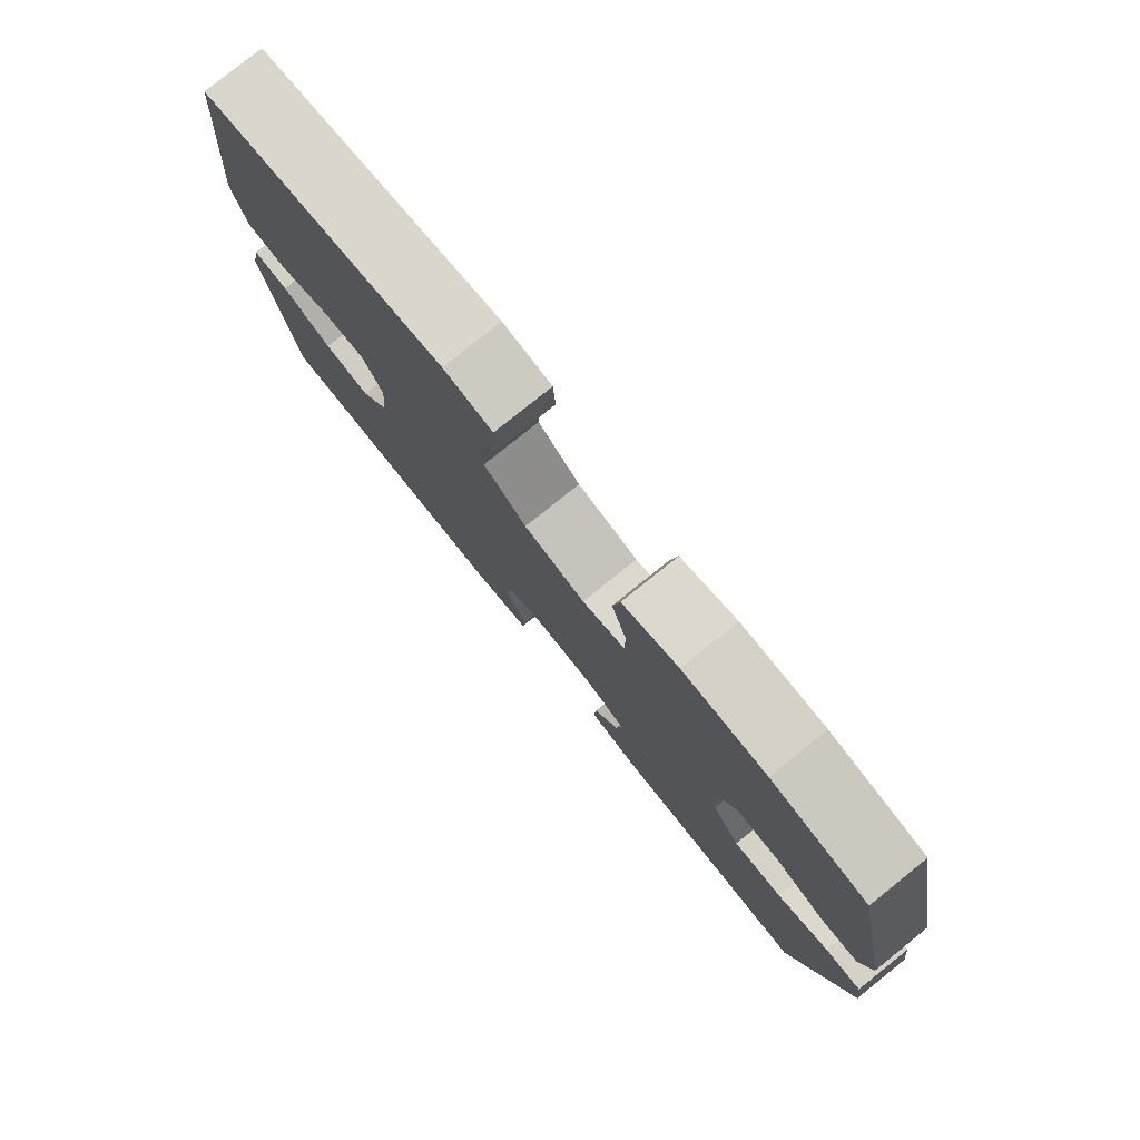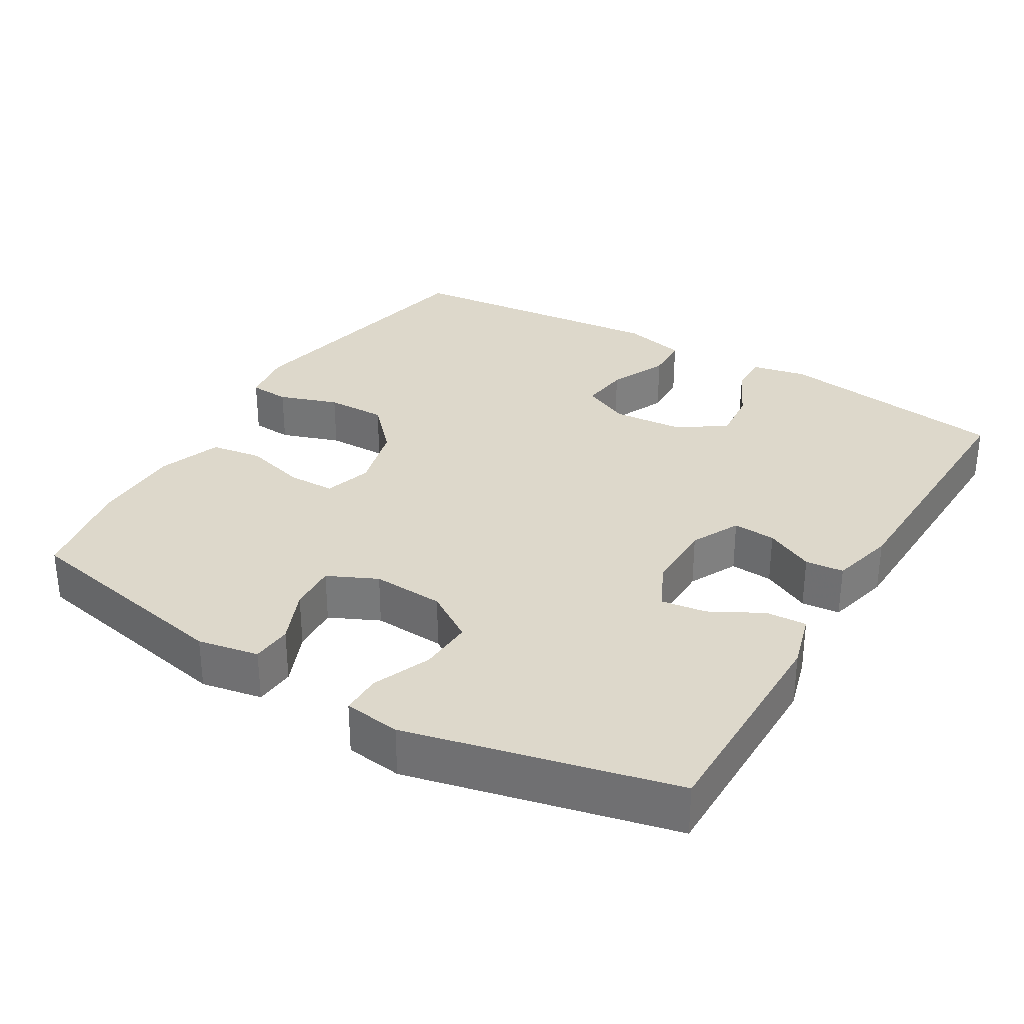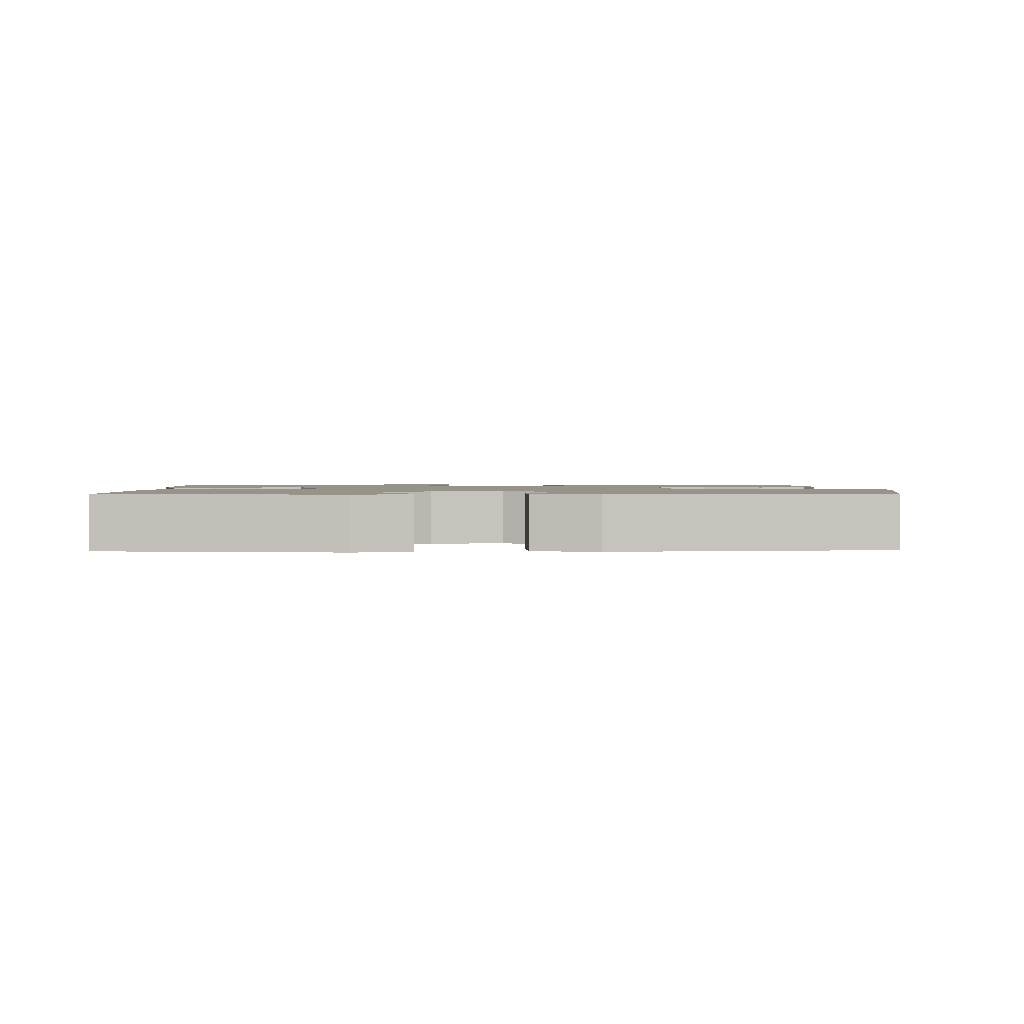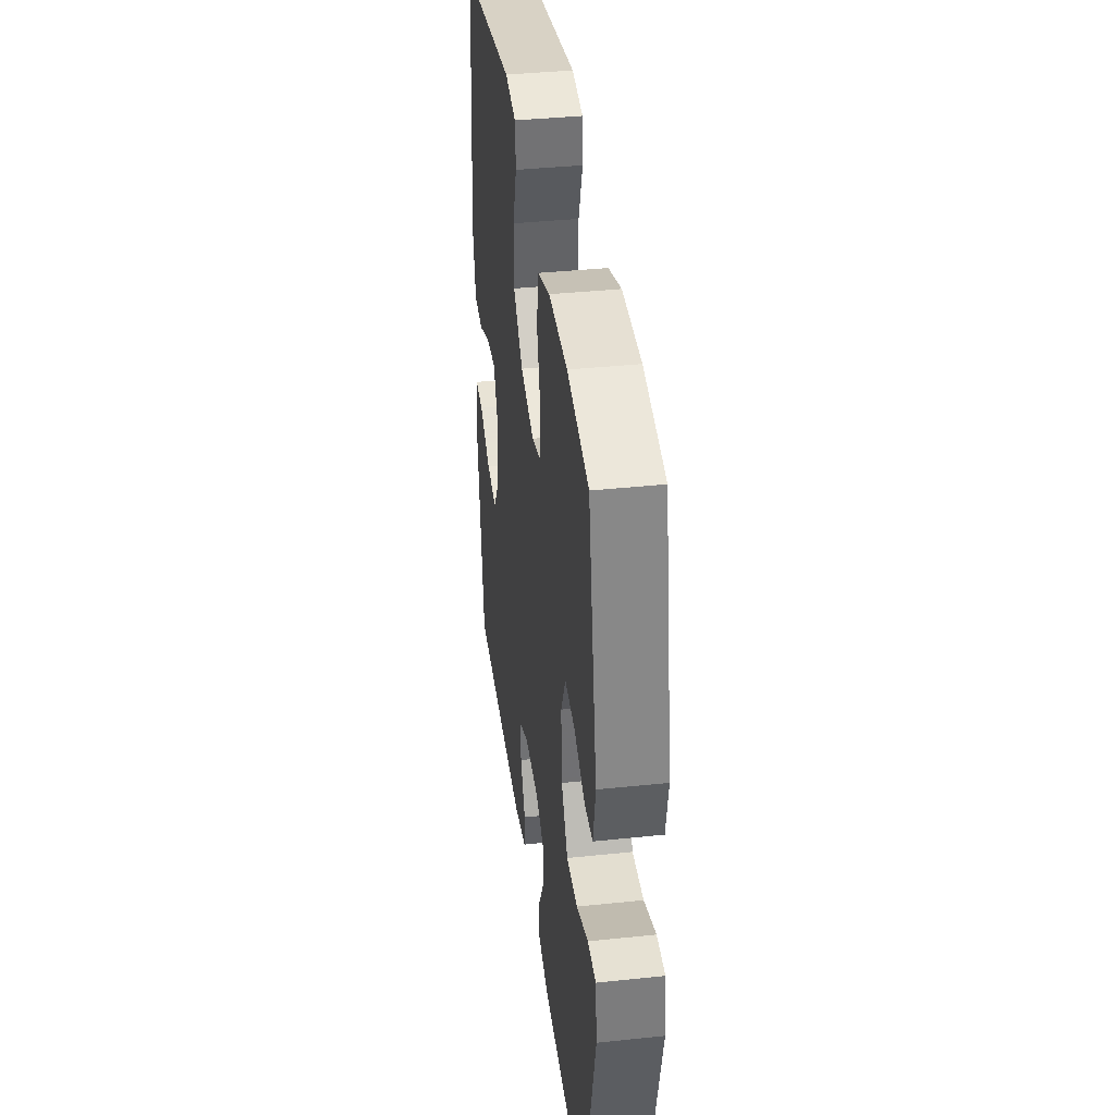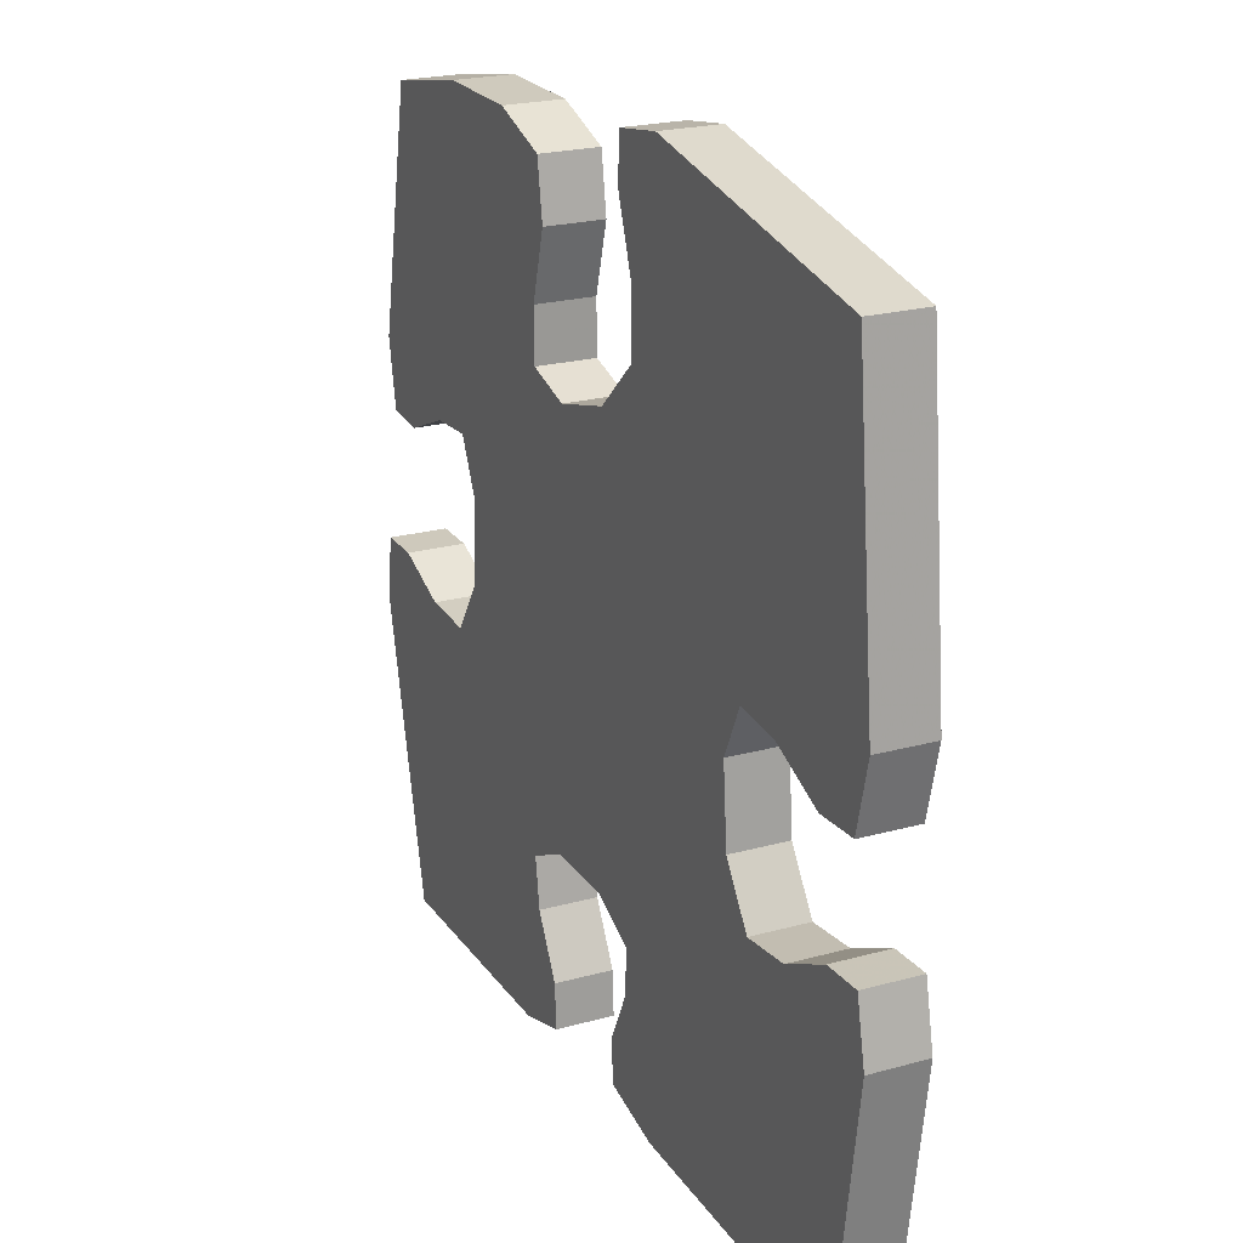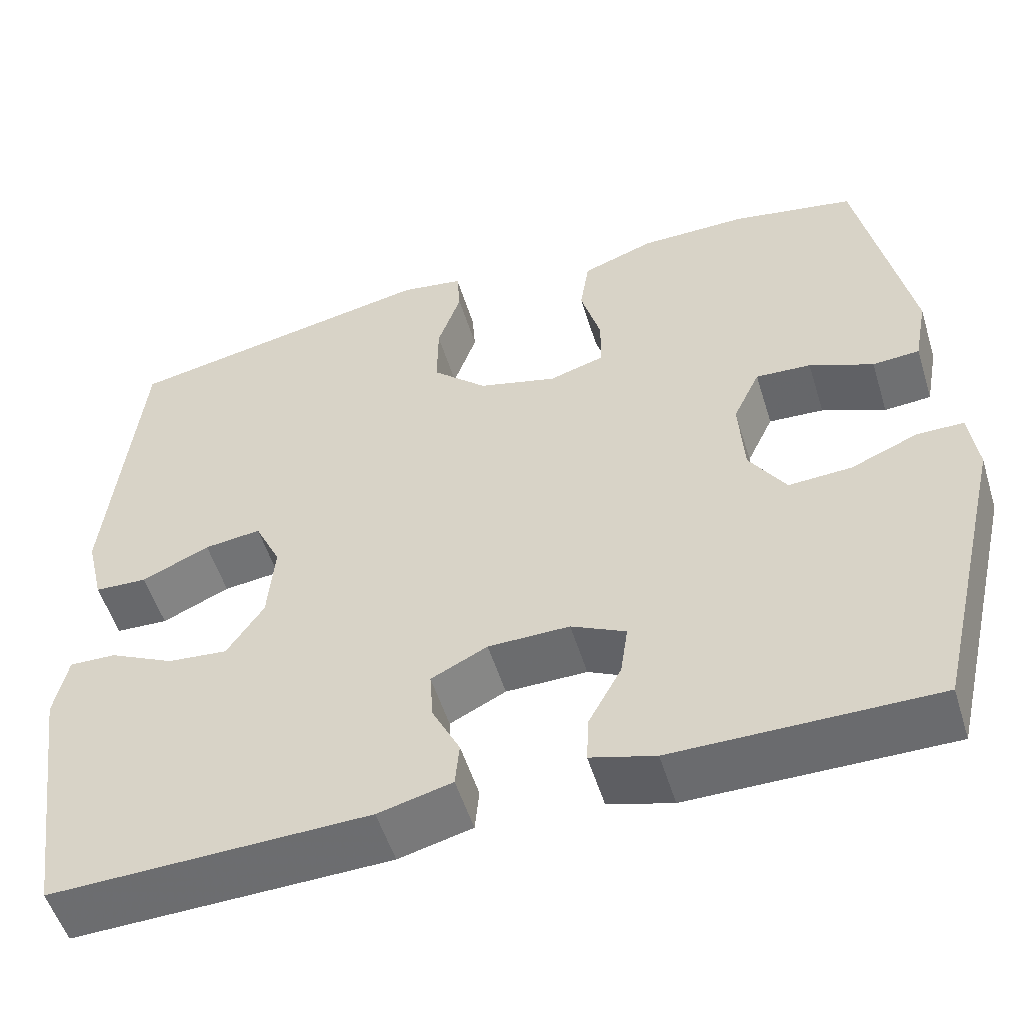
<metadata>
{"format":"obj","ext":"obj","renderer":"f3d","projection":"perspective","resolution":1024,"background":"white","views":[{"elev":79.6,"azim":51.3,"up":"+Z"},{"elev":31.5,"azim":120.9,"up":"+Y"},{"elev":1.4,"azim":-92.0,"up":"+Y"},{"elev":38.9,"azim":82.5,"up":"+Z"},{"elev":22.3,"azim":-115.6,"up":"+Z"},{"elev":-53.4,"azim":17.1,"up":"+Z"}]}
</metadata>
<code>
v -0.5 0.07 0.5
v -0.124 0.07 0.573
v -0.049 0.07 0.561
v -0.045 0.07 0.505
v -0.073 0.07 0.423
v -0.074 0.07 0.34
v -0.009 0.07 0.279
v 0.085 0.07 0.254
v 0.151 0.07 0.274
v 0.152 0.07 0.339
v 0.128 0.07 0.425
v 0.139 0.07 0.496
v 0.225 0.07 0.527
v 0.353 0.07 0.528
v 0.5 0.07 0.5
v 0.561 0.07 0.194
v 0.545 0.07 0.11
v 0.489 0.07 0.106
v 0.413 0.07 0.138
v 0.347 0.07 0.142
v 0.315 0.07 0.074
v 0.321 0.07 -0.025
v 0.365 0.07 -0.093
v 0.44 0.07 -0.089
v 0.52 0.07 -0.056
v 0.576 0.07 -0.056
v 0.586 0.07 -0.134
v 0.5 0.07 -0.5
v 0.19 0.07 -0.499
v 0.113 0.07 -0.477
v 0.116 0.07 -0.421
v 0.155 0.07 -0.349
v 0.164 0.07 -0.287
v 0.099 0.07 -0.255
v 0.002 0.07 -0.256
v -0.065 0.07 -0.289
v -0.061 0.07 -0.348
v -0.028 0.07 -0.415
v -0.033 0.07 -0.468
v -0.121 0.07 -0.49
v -0.5 0.07 -0.5
v -0.546 0.07 -0.179
v -0.53 0.07 -0.102
v -0.474 0.07 -0.104
v -0.397 0.07 -0.142
v -0.325 0.07 -0.149
v -0.281 0.07 -0.083
v -0.273 0.07 0.014
v -0.304 0.07 0.08
v -0.372 0.07 0.072
v -0.453 0.07 0.036
v -0.516 0.07 0.039
v -0.537 0.07 0.127
v -0.5 0 0.5
v -0.124 0 0.573
v -0.049 0 0.561
v -0.045 0 0.505
v -0.073 0 0.423
v -0.074 0 0.34
v -0.009 0 0.279
v 0.085 0 0.254
v 0.151 0 0.274
v 0.152 0 0.339
v 0.128 0 0.425
v 0.139 0 0.496
v 0.225 0 0.527
v 0.353 0 0.528
v 0.5 0 0.5
v 0.561 0 0.194
v 0.545 0 0.11
v 0.489 0 0.106
v 0.413 0 0.138
v 0.347 0 0.142
v 0.315 0 0.074
v 0.321 0 -0.025
v 0.365 0 -0.093
v 0.44 0 -0.089
v 0.52 0 -0.056
v 0.576 0 -0.056
v 0.586 0 -0.134
v 0.5 0 -0.5
v 0.19 0 -0.499
v 0.113 0 -0.477
v 0.116 0 -0.421
v 0.155 0 -0.349
v 0.164 0 -0.287
v 0.099 0 -0.255
v 0.002 0 -0.256
v -0.065 0 -0.289
v -0.061 0 -0.348
v -0.028 0 -0.415
v -0.033 0 -0.468
v -0.121 0 -0.49
v -0.5 0 -0.5
v -0.546 0 -0.179
v -0.53 0 -0.102
v -0.474 0 -0.104
v -0.397 0 -0.142
v -0.325 0 -0.149
v -0.281 0 -0.083
v -0.273 0 0.014
v -0.304 0 0.08
v -0.372 0 0.072
v -0.453 0 0.036
v -0.516 0 0.039
v -0.537 0 0.127
f 50 51 52 53
f 49 50 53 1
f 48 49 1 2
f 47 48 2 3
f 42 43 44 45
f 42 45 46
f 41 42 46
f 40 41 46 47
f 37 38 39 40
f 36 37 40 47
f 29 30 31 32
f 29 32 33
f 28 29 33
f 27 28 33
f 24 25 26 27
f 23 24 27 33
f 22 23 33 34
f 16 17 18 19
f 16 19 20
f 15 16 20
f 14 15 20 21
f 10 11 12 13
f 9 10 13 14
f 47 3 4 5
f 47 5 6
f 35 36 47 6
f 21 22 34 35
f 9 14 21 35
f 8 9 35
f 7 8 35
f 6 7 35
f 106 105 104 103
f 54 106 103 102
f 55 54 102 101
f 56 55 101 100
f 98 97 96 95
f 99 98 95
f 99 95 94
f 100 99 94 93
f 93 92 91 90
f 100 93 90 89
f 85 84 83 82
f 86 85 82
f 86 82 81
f 86 81 80
f 80 79 78 77
f 86 80 77 76
f 87 86 76 75
f 72 71 70 69
f 73 72 69
f 73 69 68
f 74 73 68 67
f 66 65 64 63
f 67 66 63 62
f 58 57 56 100
f 59 58 100
f 59 100 89 88
f 88 87 75 74
f 88 74 67 62
f 88 62 61
f 88 61 60
f 88 60 59
f 1 54 55 2
f 2 55 56 3
f 3 56 57 4
f 4 57 58 5
f 5 58 59 6
f 6 59 60 7
f 7 60 61 8
f 8 61 62 9
f 9 62 63 10
f 10 63 64 11
f 11 64 65 12
f 12 65 66 13
f 13 66 67 14
f 14 67 68 15
f 15 68 69 16
f 16 69 70 17
f 17 70 71 18
f 18 71 72 19
f 19 72 73 20
f 20 73 74 21
f 21 74 75 22
f 22 75 76 23
f 23 76 77 24
f 24 77 78 25
f 25 78 79 26
f 26 79 80 27
f 27 80 81 28
f 28 81 82 29
f 29 82 83 30
f 30 83 84 31
f 31 84 85 32
f 32 85 86 33
f 33 86 87 34
f 34 87 88 35
f 35 88 89 36
f 36 89 90 37
f 37 90 91 38
f 38 91 92 39
f 39 92 93 40
f 40 93 94 41
f 41 94 95 42
f 42 95 96 43
f 43 96 97 44
f 44 97 98 45
f 45 98 99 46
f 46 99 100 47
f 47 100 101 48
f 48 101 102 49
f 49 102 103 50
f 50 103 104 51
f 51 104 105 52
f 52 105 106 53
f 53 106 54 1

</code>
